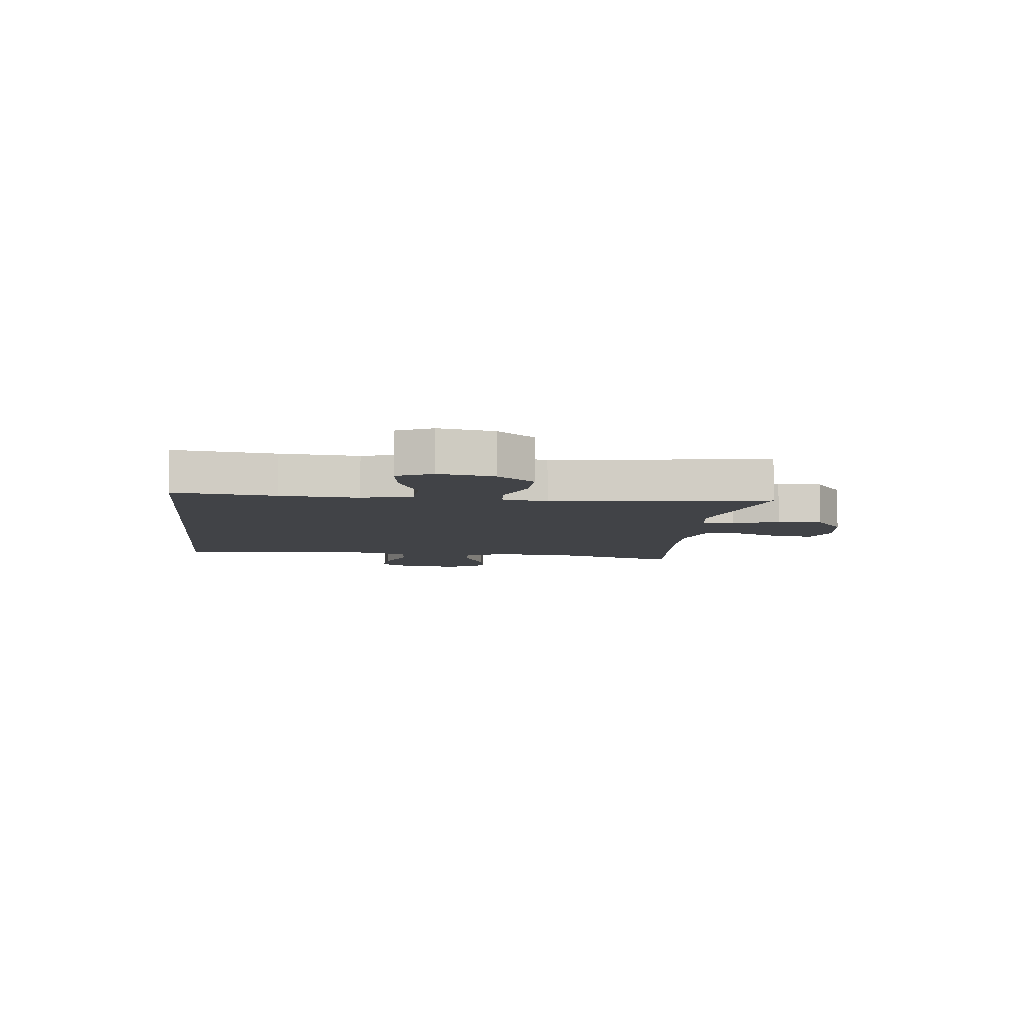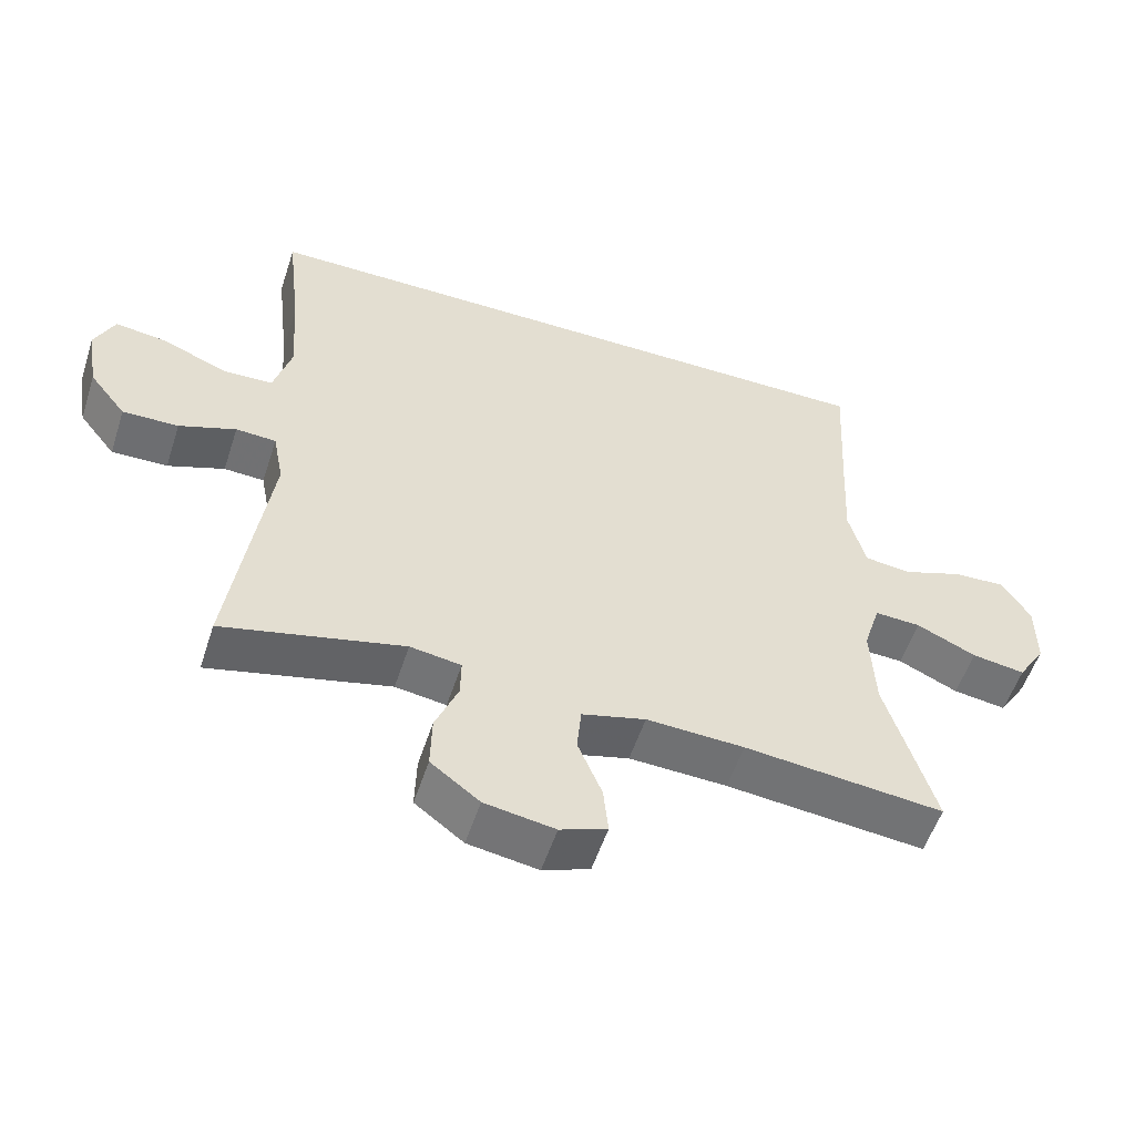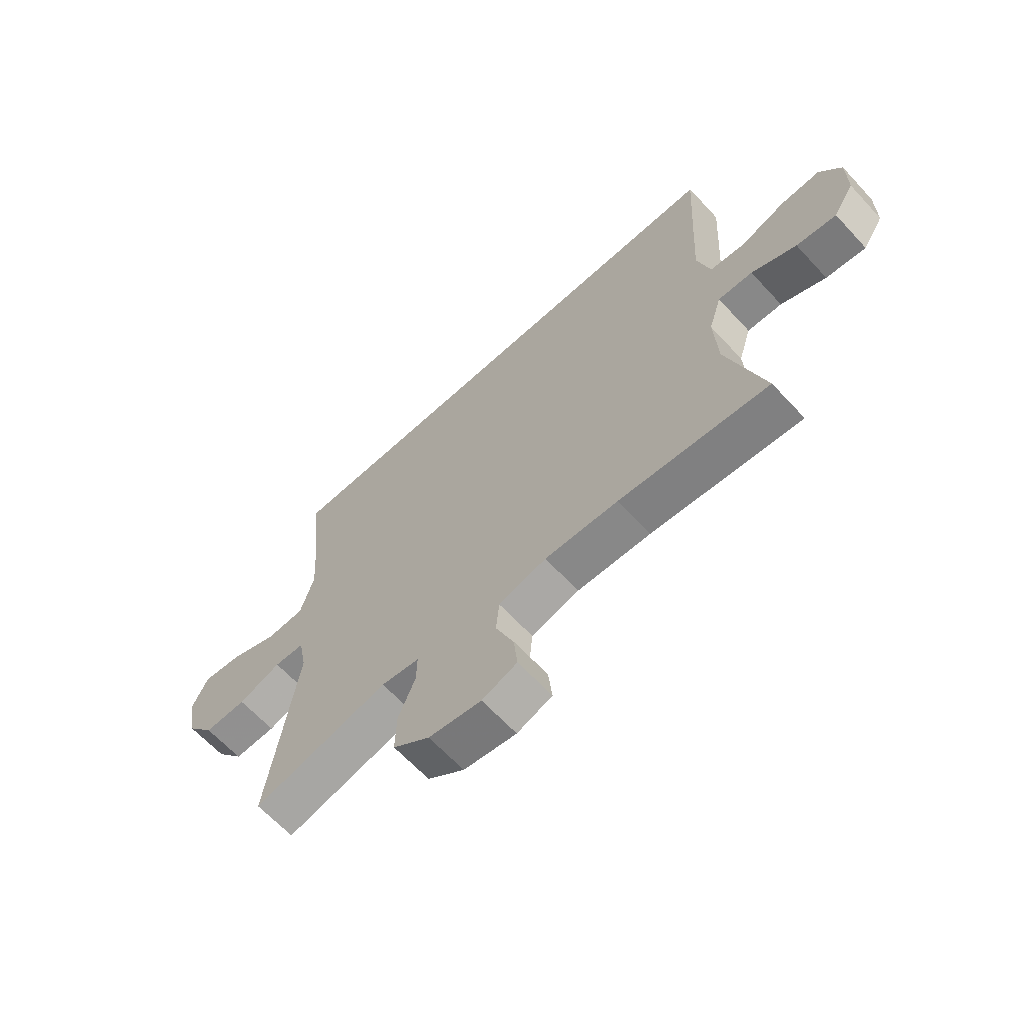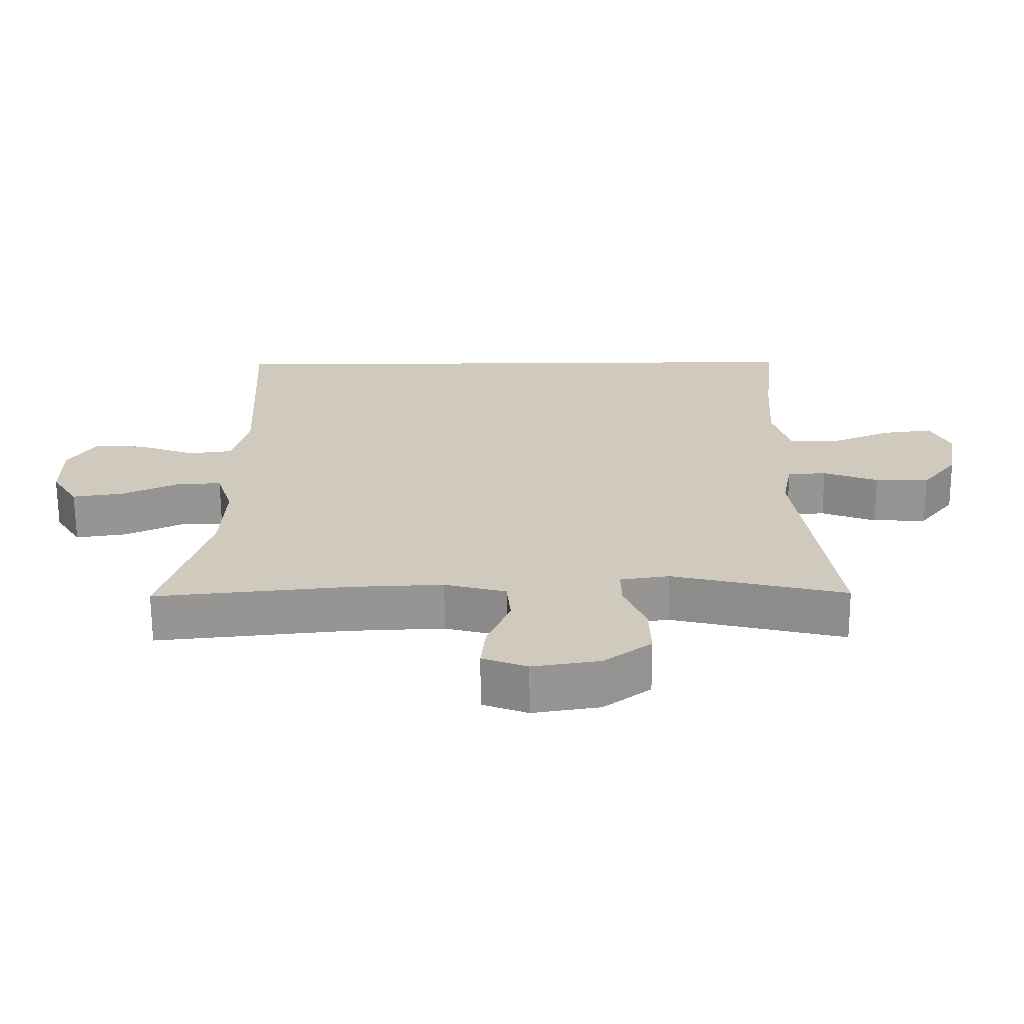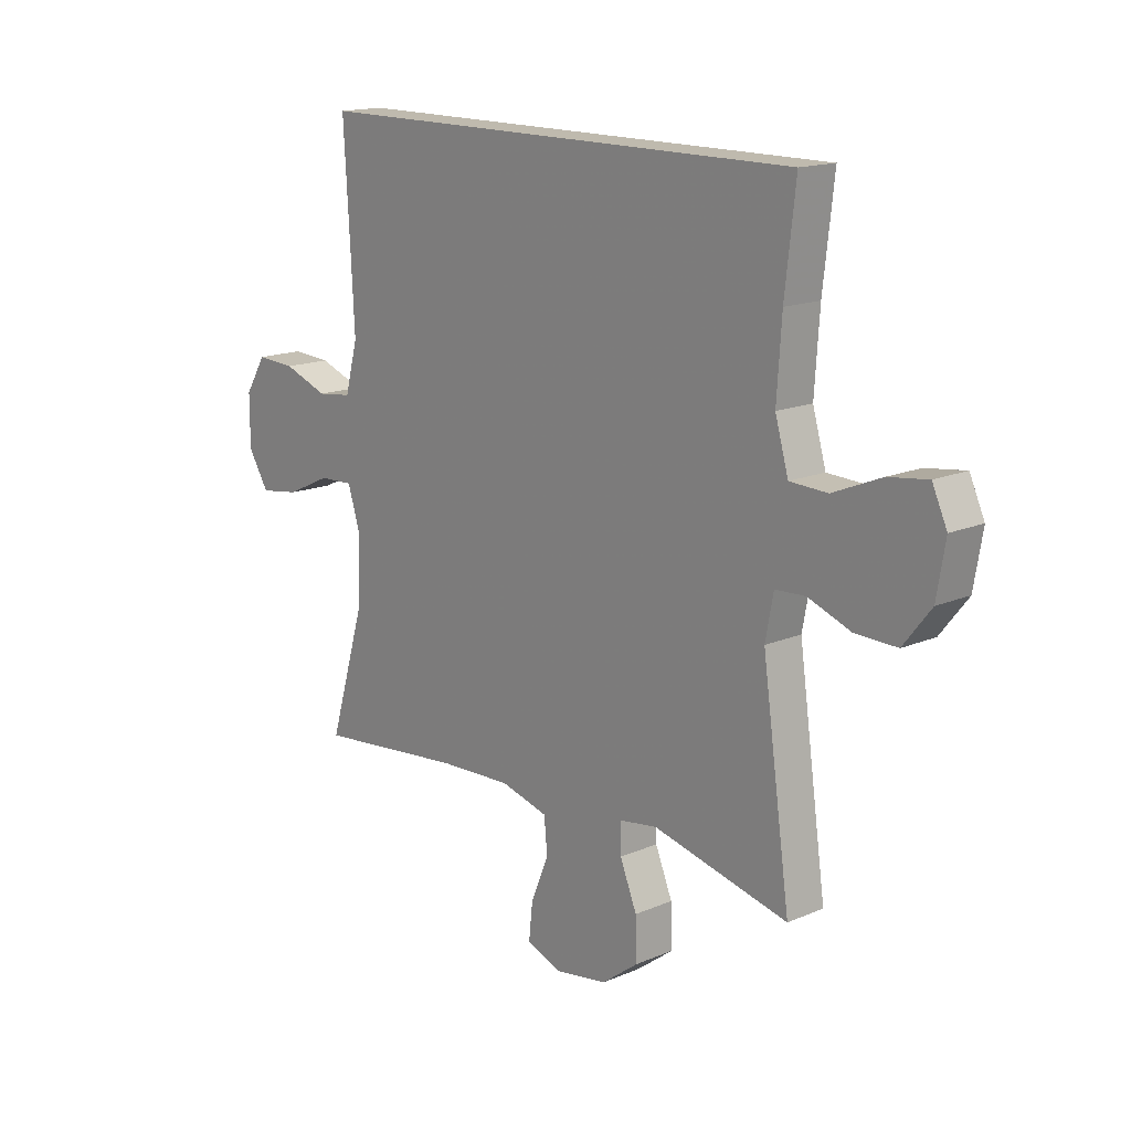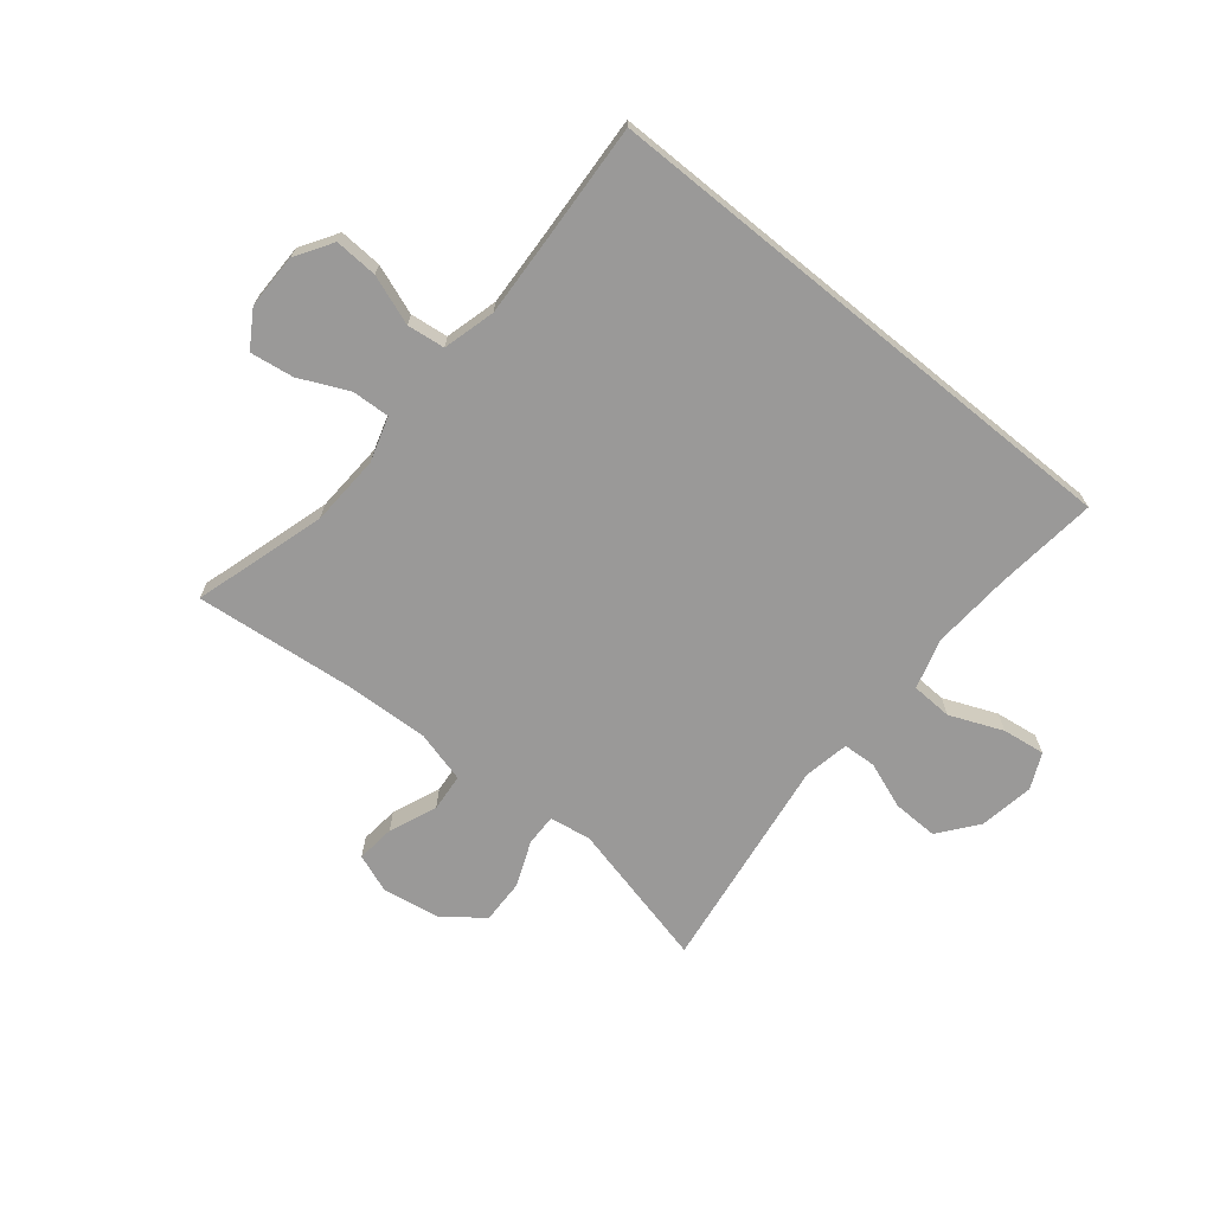
<metadata>
{"format":"obj","ext":"obj","renderer":"f3d","projection":"perspective","resolution":1024,"background":"white","views":[{"elev":-7.1,"azim":83.5,"up":"+Y"},{"elev":-54.7,"azim":162.0,"up":"+Z"},{"elev":-64.7,"azim":-137.2,"up":"+Z"},{"elev":-67.1,"azim":0.3,"up":"+Z"},{"elev":15.7,"azim":48.3,"up":"+Z"},{"elev":-69.1,"azim":-39.2,"up":"+Y"}]}
</metadata>
<code>
v -0.444 0.07 0.5
v 0.486 0.07 0.5
v 0.466 0.07 0.324
v 0.457 0.07 0.189
v 0.482 0.07 0.102
v 0.553 0.07 0.099
v 0.644 0.07 0.137
v 0.718 0.07 0.147
v 0.746 0.07 0.086
v 0.73 0.07 -0.009
v 0.678 0.07 -0.075
v 0.599 0.07 -0.073
v 0.519 0.07 -0.043
v 0.462 0.07 -0.046
v 0.447 0.07 -0.125
v 0.5 0.07 -0.5
v 0.245 0.07 -0.439
v 0.173 0.07 -0.45
v 0.174 0.07 -0.505
v 0.206 0.07 -0.583
v 0.208 0.07 -0.66
v 0.139 0.07 -0.712
v 0.04 0.07 -0.728
v -0.026 0.07 -0.703
v -0.019 0.07 -0.636
v 0.015 0.07 -0.554
v 0.009 0.07 -0.489
v -0.081 0.07 -0.465
v -0.219 0.07 -0.471
v -0.5 0.07 -0.5
v -0.432 0.07 -0.273
v -0.426 0.07 -0.15
v -0.45 0.07 -0.073
v -0.515 0.07 -0.076
v -0.599 0.07 -0.115
v -0.674 0.07 -0.126
v -0.713 0.07 -0.064
v -0.713 0.07 0.03
v -0.673 0.07 0.094
v -0.599 0.07 0.09
v -0.514 0.07 0.059
v -0.449 0.07 0.067
v -0.425 0.07 0.157
v -0.432 0.07 0.292
v -0.444 0 0.5
v 0.486 0 0.5
v 0.466 0 0.324
v 0.457 0 0.189
v 0.482 0 0.102
v 0.553 0 0.099
v 0.644 0 0.137
v 0.718 0 0.147
v 0.746 0 0.086
v 0.73 0 -0.009
v 0.678 0 -0.075
v 0.599 0 -0.073
v 0.519 0 -0.043
v 0.462 0 -0.046
v 0.447 0 -0.125
v 0.5 0 -0.5
v 0.245 0 -0.439
v 0.173 0 -0.45
v 0.174 0 -0.505
v 0.206 0 -0.583
v 0.208 0 -0.66
v 0.139 0 -0.712
v 0.04 0 -0.728
v -0.026 0 -0.703
v -0.019 0 -0.636
v 0.015 0 -0.554
v 0.009 0 -0.489
v -0.081 0 -0.465
v -0.219 0 -0.471
v -0.5 0 -0.5
v -0.432 0 -0.273
v -0.426 0 -0.15
v -0.45 0 -0.073
v -0.515 0 -0.076
v -0.599 0 -0.115
v -0.674 0 -0.126
v -0.713 0 -0.064
v -0.713 0 0.03
v -0.673 0 0.094
v -0.599 0 0.09
v -0.514 0 0.059
v -0.449 0 0.067
v -0.425 0 0.157
v -0.432 0 0.292
f 39 40 41
f 38 39 41
f 37 38 41
f 36 37 41
f 35 36 41
f 34 35 41
f 33 34 41 42
f 32 33 42 43
f 29 30 31
f 28 29 31 32
f 27 28 32 43
f 24 25 26
f 23 24 26
f 22 23 26
f 21 22 26
f 20 21 26
f 19 20 26
f 18 19 26 27
f 15 16 17
f 14 15 17 18
f 11 12 13
f 10 11 13
f 9 10 13
f 8 9 13
f 7 8 13
f 6 7 13
f 5 6 13 14
f 27 43 44
f 18 27 44
f 14 18 44
f 5 14 44
f 4 5 44
f 3 4 44 1
f 1 2 3
f 85 84 83
f 85 83 82
f 85 82 81
f 85 81 80
f 85 80 79
f 85 79 78
f 86 85 78 77
f 87 86 77 76
f 75 74 73
f 76 75 73 72
f 87 76 72 71
f 70 69 68
f 70 68 67
f 70 67 66
f 70 66 65
f 70 65 64
f 70 64 63
f 71 70 63 62
f 61 60 59
f 62 61 59 58
f 57 56 55
f 57 55 54
f 57 54 53
f 57 53 52
f 57 52 51
f 57 51 50
f 58 57 50 49
f 88 87 71
f 88 71 62
f 88 62 58
f 88 58 49
f 88 49 48
f 45 88 48 47
f 47 46 45
f 1 45 46 2
f 2 46 47 3
f 3 47 48 4
f 4 48 49 5
f 5 49 50 6
f 6 50 51 7
f 7 51 52 8
f 8 52 53 9
f 9 53 54 10
f 10 54 55 11
f 11 55 56 12
f 12 56 57 13
f 13 57 58 14
f 14 58 59 15
f 15 59 60 16
f 16 60 61 17
f 17 61 62 18
f 18 62 63 19
f 19 63 64 20
f 20 64 65 21
f 21 65 66 22
f 22 66 67 23
f 23 67 68 24
f 24 68 69 25
f 25 69 70 26
f 26 70 71 27
f 27 71 72 28
f 28 72 73 29
f 29 73 74 30
f 30 74 75 31
f 31 75 76 32
f 32 76 77 33
f 33 77 78 34
f 34 78 79 35
f 35 79 80 36
f 36 80 81 37
f 37 81 82 38
f 38 82 83 39
f 39 83 84 40
f 40 84 85 41
f 41 85 86 42
f 42 86 87 43
f 43 87 88 44
f 44 88 45 1

</code>
